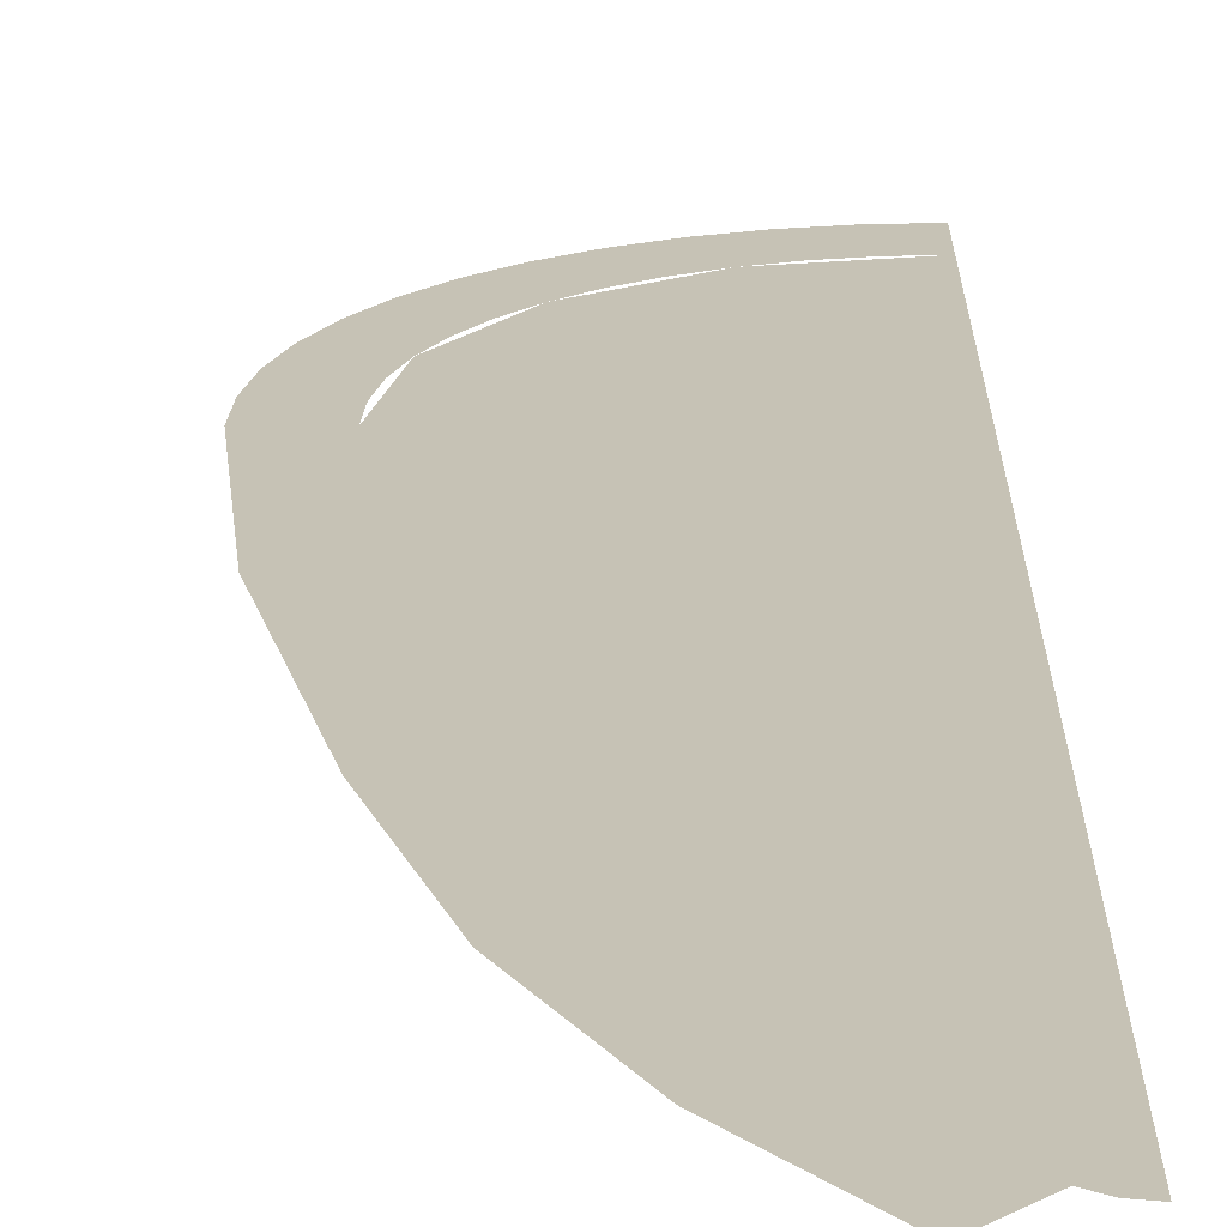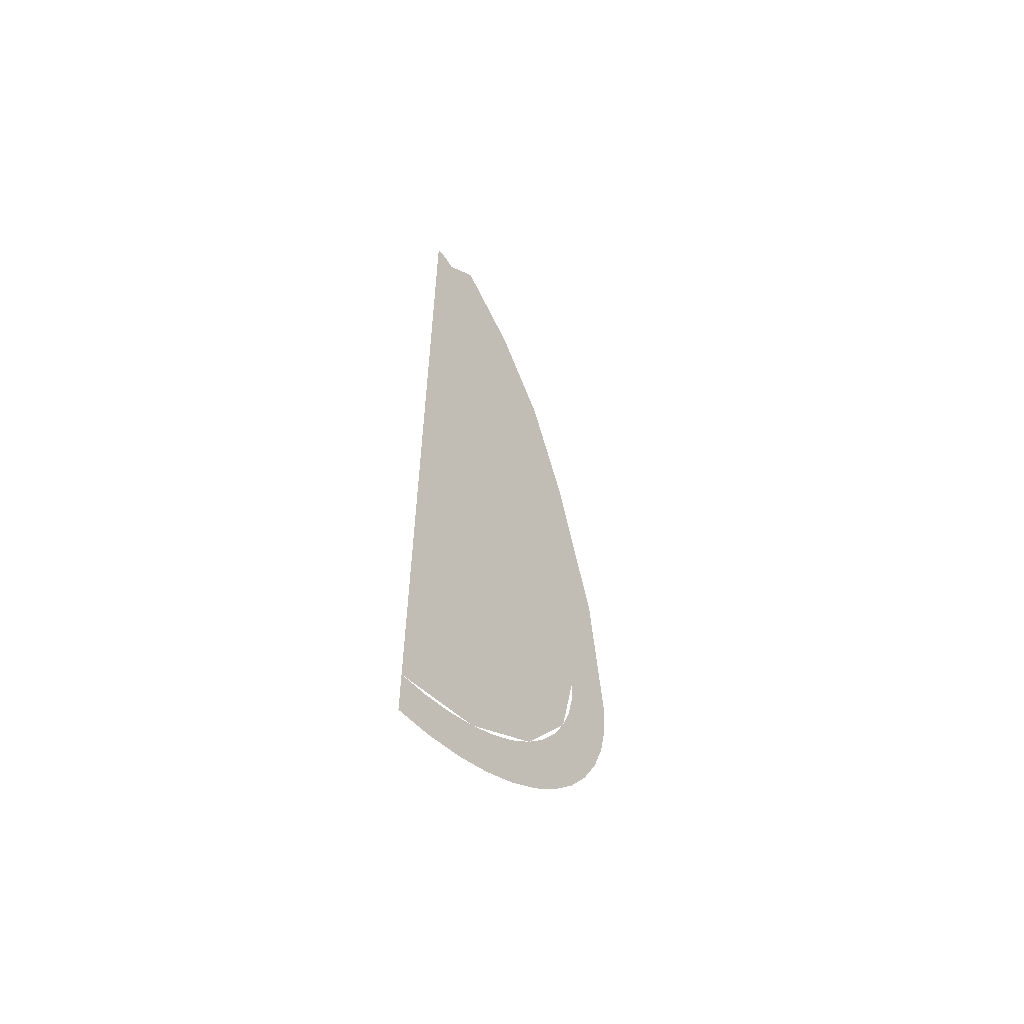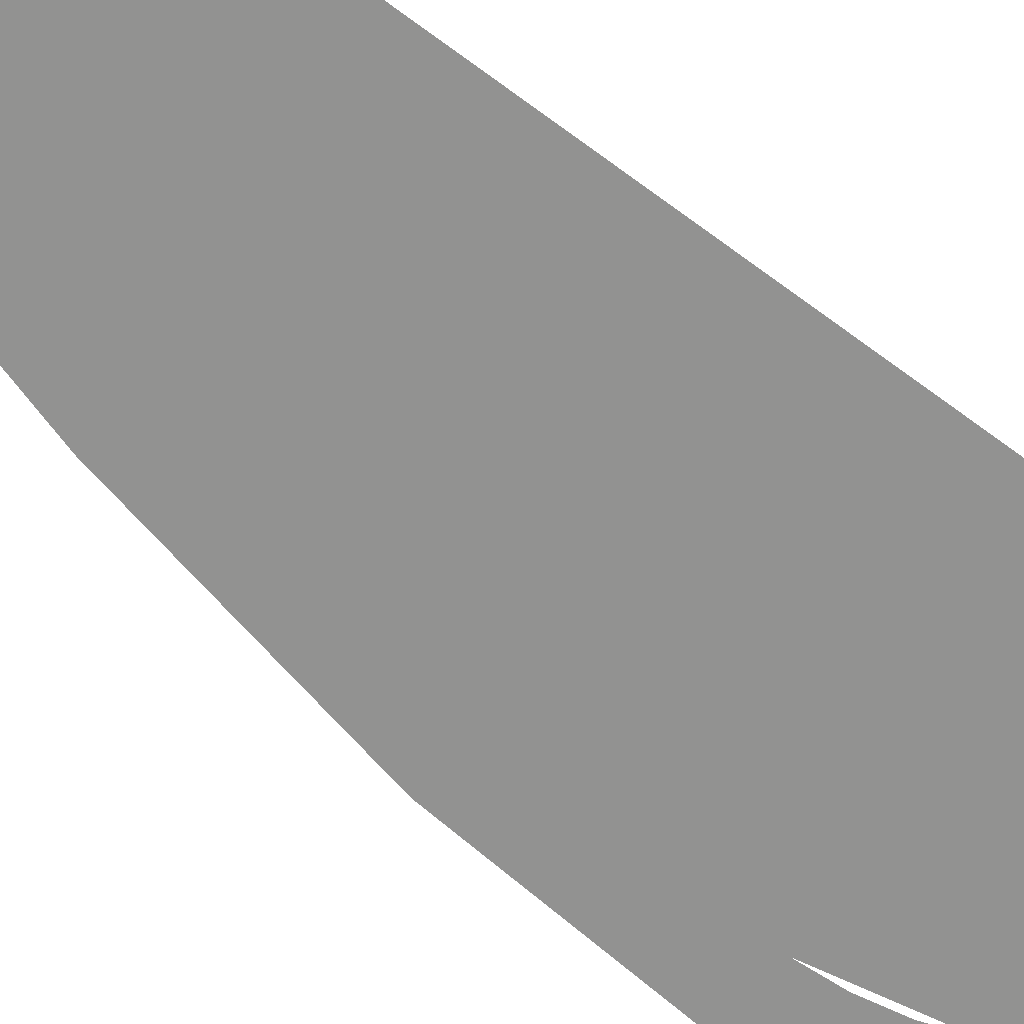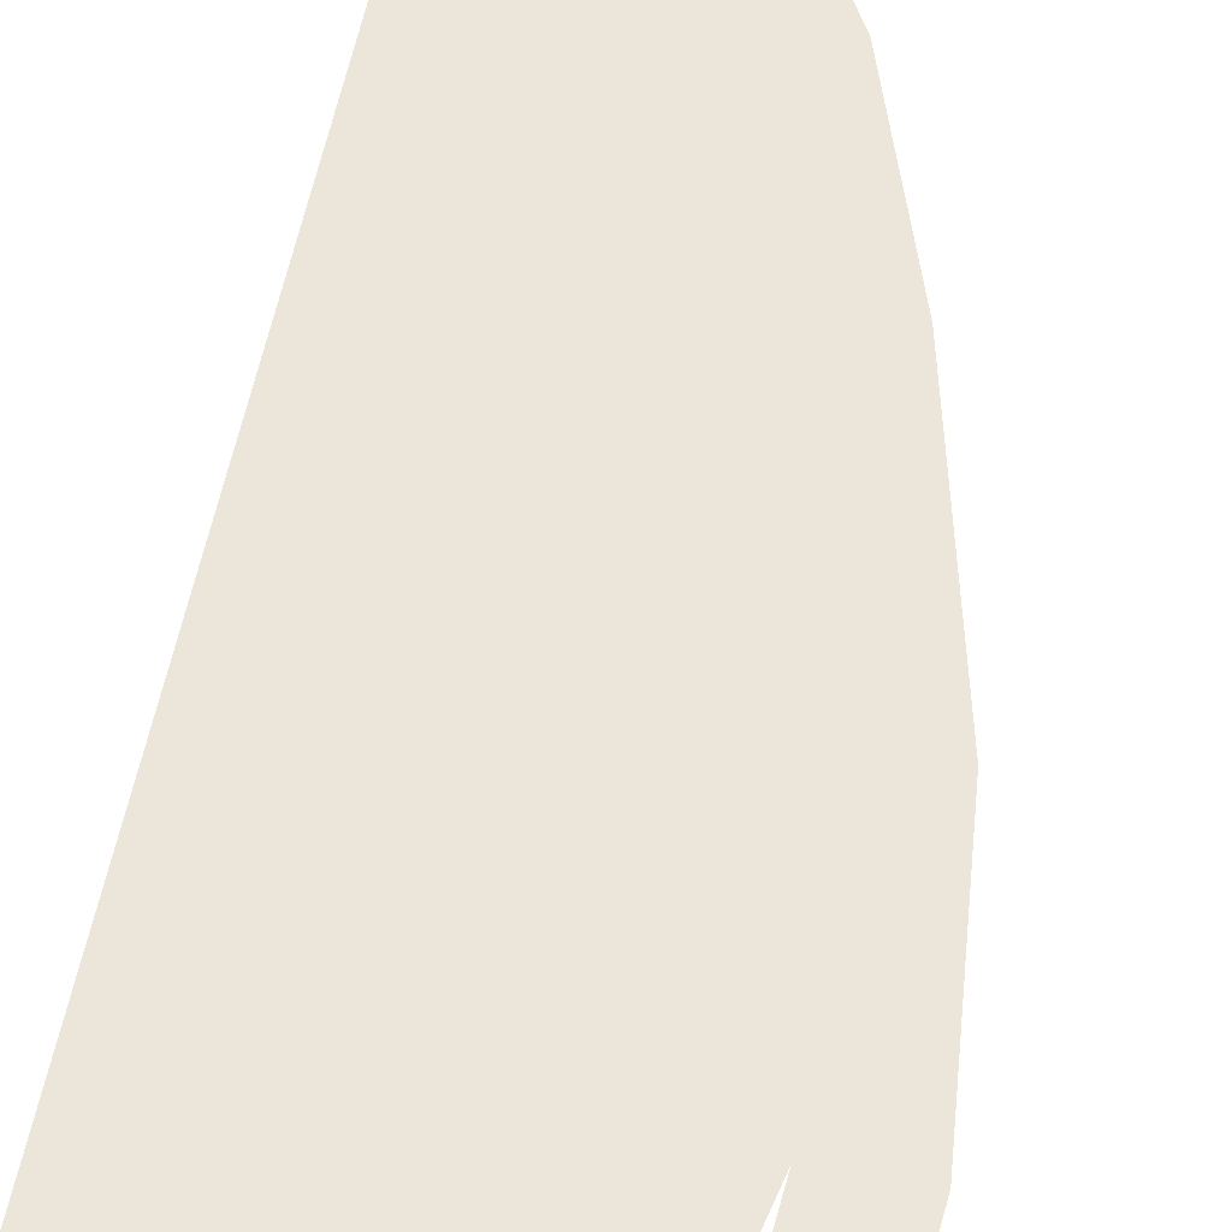
<metadata>
{"format":"obj","ext":"obj","renderer":"f3d","projection":"perspective","resolution":1024,"background":"white","views":[{"elev":18.9,"azim":179.6,"up":"+Z"},{"elev":-59.3,"azim":-48.9,"up":"+Y"},{"elev":-66.3,"azim":-127.0,"up":"+Z"},{"elev":48.1,"azim":9.9,"up":"+Z"}]}
</metadata>
<code>
v 1 -0.725 0
v 0.9914 -0.8555 0
v 0.9666 -0.8522 0
v 0.975 -0.725 0
v 0.9914 -0.8555 0
v 0.9659 -0.9838 0
v 0.9418 -0.9773 0
v 0.9666 -0.8522 0
v 0.9659 -0.9838 0
v 0.9239 -1.108 0
v 0.9008 -1.098 0
v 0.9418 -0.9773 0
v 0.9239 -1.108 0
v 0.866 -1.225 0
v 0.8444 -1.212 0
v 0.9008 -1.098 0
v 0.866 -1.225 0
v 0.7934 -1.334 0
v 0.7736 -1.319 0
v 0.8444 -1.212 0
v 0.7934 -1.334 0
v 0.7071 -1.432 0
v 0.6894 -1.414 0
v 0.7736 -1.319 0
v 0.7071 -1.432 0
v 0.6088 -1.518 0
v 0.5936 -1.499 0
v 0.6894 -1.414 0
v 0.6088 -1.518 0
v 0.5 -1.591 0
v 0.4875 -1.569 0
v 0.5936 -1.499 0
v 0.5 -1.591 0
v 0.3827 -1.649 0
v 0.3731 -1.626 0
v 0.4875 -1.569 0
v 0.3827 -1.649 0
v 0.2588 -1.691 0
v 0.2523 -1.667 0
v 0.3731 -1.626 0
v 0.2588 -1.691 0
v 0.1305 -1.716 0
v 0.1272 -1.692 0
v 0.2523 -1.667 0
v 0.1305 -1.716 0
v 0 -1.725 0
v 0 -1.7 0
v 0.1272 -1.692 0
v 0.216 0.0375 0
v 0 0.0375 0
v 0 0.075 0
v 0.2412 0.125 0
v 0 0.125 0
v 0 0.1625 0
v 0.2412 0.075 0
v 0.2566 0.06075 0
v 0.216 0.0375 0
v 0 0.075 0
v 0.216 0.1625 0
v 0.2566 0.1393 0
v 0.2412 0.125 0
v 0 0.1625 0
v 0 -0.2125 0
v 0.0861 -0.1887 0
v 0.1005 -0.2233 0
v 0 -0.25 0
v 0 -0.3125 0
v 0.0875 -0.2913 0
v 0.05 -0.3381 0
v 0 -0.35 0
v 0 0.55 0
v 0.05 0.5381 0
v 0.0875 0.4913 0
v 0 0.5125 0
v 0 0.45 0
v 0.1005 0.4234 0
v 0.0861 0.3887 0
v 0 0.4125 0
v 0.03825 1.667 0
v 0 1.675 0
v 0 1.7 0
v 0.04785 1.69 0
v 0.0875 -1.533 0
v 0 -1.55 0
v 0 -1.525 0
v 0.05 -1.515 0
v 0.05 1.66 0
v 0.03825 1.667 0
v 0.04785 1.69 0
v 0.0884 1.663 0
v 0.0861 -0.1887 0
v 0.1591 -0.121 0
v 0.1856 -0.1475 0
v 0.1005 -0.2233 0
v 0.1005 0.4234 0
v 0.1856 0.3475 0
v 0.1591 0.321 0
v 0.0861 0.3887 0
v 0.05 -1.515 0
v 0.05 -0.3381 0
v 0.0875 -0.2913 0
v 0.0875 -1.533 0
v 0.05 0.5381 0
v 0.05 1.66 0
v 0.0884 1.663 0
v 0.0875 0.4913 0
v 0.4858 0.9785 0
v 0.3 1.356 0
v 0.325 1.367 0
v 0.5112 0.9862 0
v 0.5834 -1.308 0
v 0.3157 -1.487 0
v 0.3061 -1.464 0
v 0.5657 -1.291 0
v 0.625 0.506 0
v 0.4858 0.9785 0
v 0.5112 0.9862 0
v 0.65 0.511 0
v 0.6288 1.064 0
v 0.425 1.462 0
v 0.45 1.475 0
v 0.65 1.075 0
v 0.6952 0.1625 0
v 0.625 0.506 0
v 0.65 0.511 0
v 0.7276 0.125 0
v 0.7622 -1.041 0
v 0.5834 -1.308 0
v 0.5657 -1.291 0
v 0.7391 -1.031 0
v 0.76 -0.1545 0
v 0.7208 0.0375 0
v 0.7377 0.075 0
v 0.7837 -0.1545 0
v 0.825 -0.725 0
v 0.7622 -1.041 0
v 0.7391 -1.031 0
v 0.8 -0.725 0
v 0.775 0.5693 0
v 0.6288 1.064 0
v 0.65 1.075 0
v 0.8 0.575 0
v 0.8 -0.725 0
v 0.76 -0.1545 0
v 0.7837 -0.1545 0
v 0.825 -0.725 0
v 0.9263 -0.1237 0
v 0.775 0.5693 0
v 0.8 0.575 0
v 0.95 -0.125 0
v 0.125 -0.2821 0
v 0.2387 -0.1917 0
v 0.2651 -0.2182 0
v 0.1625 -0.3005 0
v 0.1625 0.5005 0
v 0.2651 0.4182 0
v 0.2387 0.3917 0
v 0.125 0.4821 0
v 0.975 -0.725 0
v 0.9263 -0.1237 0
v 0.95 -0.125 0
v 1 -0.725 0
v 0.1591 -0.121 0
v 0.2079 -0.0196 0
v 0.2425 -0.03395 0
v 0.1856 -0.1475 0
v 0.1856 0.3475 0
v 0.2425 0.2339 0
v 0.2079 0.2196 0
v 0.1591 0.321 0
v 0.125 -1.525 0
v 0.125 -0.2821 0
v 0.1625 -0.3005 0
v 0.1625 -1.493 0
v 0.125 0.4821 0
v 0.125 1.617 0
v 0.1625 1.53 0
v 0.1625 0.5005 0
v 0.2079 -0.0196 0
v 0.216 0.0375 0
v 0.2566 0.06075 0
v 0.2425 -0.03395 0
v 0.2425 0.2339 0
v 0.2566 0.1393 0
v 0.216 0.1625 0
v 0.2079 0.2196 0
v 0.2387 -0.1917 0
v 0.3118 -0.05785 0
v 0.3464 -0.0722 0
v 0.2651 -0.2182 0
v 0.2651 0.4182 0
v 0.3464 0.2722 0
v 0.3118 0.2579 0
v 0.2387 0.3917 0
v 0.3157 -1.487 0
v 0.125 -1.525 0
v 0.1625 -1.493 0
v 0.3061 -1.464 0
v 0.3118 -0.05785 0
v 0.3303 0.05605 0
v 0.3625 0.025 0
v 0.3464 -0.0722 0
v 0.3464 0.2722 0
v 0.3625 0.175 0
v 0.3303 0.1439 0
v 0.3118 0.2579 0
v 0.3 1.356 0
v 0.1625 1.53 0
v 0.125 1.617 0
v 0.325 1.367 0
v 0.425 0.075 0
v 0.7377 0.075 0
v 0.7208 0.0375 0
v 0.425 0.0375 0
v 0.425 0.0375 0
v 0.3625 0.025 0
v 0.3303 0.05605 0
v 0.425 0.075 0
v 0.425 0.1625 0
v 0.6952 0.1625 0
v 0.7276 0.125 0
v 0.425 0.125 0
v 0.425 0.125 0
v 0.3303 0.1439 0
v 0.3625 0.175 0
v 0.425 0.1625 0
v 0.425 1.462 0
v 0.1945 1.769 0
v 0.2122 1.787 0
v 0.45 1.475 0
v 0.9 -0.725 0
v 0.8923 -0.8425 0
v 0.8179 -0.8327 0
v 0.825 -0.725 0
v 0.8923 -0.8425 0
v 0.8693 -0.9579 0
v 0.7969 -0.9385 0
v 0.8179 -0.8327 0
v 0.8693 -0.9579 0
v 0.8315 -1.069 0
v 0.7622 -1.041 0
v 0.7969 -0.9385 0
v 0.8315 -1.069 0
v 0.7794 -1.175 0
v 0.7145 -1.137 0
v 0.7622 -1.041 0
v 0.7794 -1.175 0
v 0.7141 -1.273 0
v 0.6546 -1.227 0
v 0.7145 -1.137 0
v 0.7141 -1.273 0
v 0.6364 -1.361 0
v 0.5834 -1.308 0
v 0.6546 -1.227 0
v 0.6364 -1.361 0
v 0.5479 -1.439 0
v 0.5023 -1.38 0
v 0.5834 -1.308 0
v 0.5479 -1.439 0
v 0.45 -1.504 0
v 0.4125 -1.439 0
v 0.5023 -1.38 0
v 0.45 -1.504 0
v 0.3444 -1.557 0
v 0.3157 -1.487 0
v 0.4125 -1.439 0
v 0.3444 -1.557 0
v 0.2329 -1.594 0
v 0.2135 -1.522 0
v 0.3157 -1.487 0
v 0.2329 -1.594 0
v 0.1174 -1.617 0
v 0.1077 -1.543 0
v 0.2135 -1.522 0
v 0.1174 -1.617 0
v 0 -1.625 0
v 0 -1.55 0
v 0.1077 -1.543 0
v 0.975 -0.725 0
v 0.9666 -0.8522 0
v 0.8923 -0.8425 0
v 0.9 -0.725 0
v 0.9666 -0.8522 0
v 0.9418 -0.9773 0
v 0.8693 -0.9579 0
v 0.8923 -0.8425 0
v 0.9418 -0.9773 0
v 0.9008 -1.098 0
v 0.8315 -1.069 0
v 0.8693 -0.9579 0
v 0.9008 -1.098 0
v 0.8444 -1.212 0
v 0.7794 -1.175 0
v 0.8315 -1.069 0
v 0.8444 -1.212 0
v 0.7736 -1.319 0
v 0.7141 -1.273 0
v 0.7794 -1.175 0
v 0.7736 -1.319 0
v 0.6894 -1.414 0
v 0.6364 -1.361 0
v 0.7141 -1.273 0
v 0.6894 -1.414 0
v 0.5936 -1.499 0
v 0.5479 -1.439 0
v 0.6364 -1.361 0
v 0.5936 -1.499 0
v 0.4875 -1.569 0
v 0.45 -1.504 0
v 0.5479 -1.439 0
v 0.4875 -1.569 0
v 0.3731 -1.626 0
v 0.3444 -1.557 0
v 0.45 -1.504 0
v 0.3731 -1.626 0
v 0.2523 -1.667 0
v 0.2329 -1.594 0
v 0.3444 -1.557 0
v 0.2523 -1.667 0
v 0.1272 -1.692 0
v 0.1174 -1.617 0
v 0.2329 -1.594 0
v 0.1272 -1.692 0
v 0 -1.7 0
v 0 -1.625 0
v 0.1174 -1.617 0
v 0 -0.3125 0
v 0 -0.25 0
v 0.0875 -0.2913 0
v 0.425 0.075 0
v 0.3303 0.1439 0
v 0.425 0.125 0
v 0.7276 0.125 0
v 0.65 0.511 0
v 0.775 0.5693 0
v 0.125 1.617 0
v 0.0884 1.663 0
v 0.1945 1.769 0
v 0.7837 -0.1545 0
v 0.7377 0.075 0
v 0.9263 -0.1237 0
v 0.1005 -0.2233 0
v 0.125 -0.2821 0
v 0.0875 -0.2913 0
v 0 -0.25 0
v 0.1005 0.4234 0
v 0.0875 0.4913 0
v 0.125 0.4821 0
v 0.1856 0.3475 0
v 0 0.125 0
v 0.2412 0.125 0
v 0.2412 0.075 0
v 0 0.075 0
v 0 0.5125 0
v 0.0875 0.4913 0
v 0.1005 0.4234 0
v 0 0.45 0
v 0.5112 0.9862 0
v 0.325 1.367 0
v 0.425 1.462 0
v 0.6288 1.064 0
v 0.65 0.511 0
v 0.5112 0.9862 0
v 0.6288 1.064 0
v 0.775 0.5693 0
v 0.825 -0.725 0
v 0.7837 -0.1545 0
v 0.9263 -0.1237 0
v 0.975 -0.725 0
v 0.1005 -0.2233 0
v 0.1856 -0.1475 0
v 0.2387 -0.1917 0
v 0.125 -0.2821 0
v 0.1856 0.3475 0
v 0.125 0.4821 0
v 0.2387 0.3917 0
v 0.2425 0.2339 0
v 0.0875 -1.533 0
v 0.0875 -0.2913 0
v 0.125 -0.2821 0
v 0.125 -1.525 0
v 0.0875 0.4913 0
v 0.0884 1.663 0
v 0.125 1.617 0
v 0.125 0.4821 0
v 0.1856 -0.1475 0
v 0.2425 -0.03395 0
v 0.3118 -0.05785 0
v 0.2387 -0.1917 0
v 0.2425 0.2339 0
v 0.2387 0.3917 0
v 0.3118 0.2579 0
v 0.2566 0.1393 0
v 0.2425 -0.03395 0
v 0.2566 0.06075 0
v 0.3303 0.05605 0
v 0.3118 -0.05785 0
v 0.2566 0.1393 0
v 0.3118 0.2579 0
v 0.3303 0.1439 0
v 0.2566 0.06075 0
v 0.2566 0.06075 0
v 0.2412 0.075 0
v 0.2412 0.125 0
v 0.2566 0.1393 0
v 0.3303 0.05605 0
v 0.2566 0.06075 0
v 0.3303 0.1439 0
v 0.425 0.075 0
v 0.425 0.125 0
v 0.7276 0.125 0
v 0.7377 0.075 0
v 0.425 0.075 0
v 0.1945 1.769 0
v 0.425 1.462 0
v 0.325 1.367 0
v 0.125 1.617 0
v 0.9263 -0.1237 0
v 0.7377 0.075 0
v 0.7276 0.125 0
v 0.775 0.5693 0
v 0 0.55 0
v 0 1.675 0
v 0.05 0.5381 0
v 0.3061 -1.464 0
v 0.2651 -0.2182 0
v 0.7391 -1.031 0
v 0.5657 -1.291 0
v 0.7391 -1.031 0
v 0.2651 -0.2182 0
v 0.76 -0.1545 0
v 0.8 -0.725 0
v 0.1625 0.5005 0
v 0.1625 1.53 0
v 0.3 1.356 0
v 0.4858 0.9785 0
v 0.2079 -0.0196 0
v 0.1591 -0.121 0
v 0 0.0375 0
v 0.216 0.0375 0
v 0.216 0.1625 0
v 0 0.1625 0
v 0.1591 0.321 0
v 0.2079 0.2196 0
v 0.7208 0.0375 0
v 0.3464 -0.0722 0
v 0.3625 0.025 0
v 0.425 0.0375 0
v 0.3625 0.175 0
v 0.3464 0.2722 0
v 0.6952 0.1625 0
v 0.425 0.1625 0
v 0 0.0375 0
v 0.1591 -0.121 0
v 0.0861 -0.1887 0
v 0 -0.2125 0
v 0 0.4125 0
v 0.0861 0.3887 0
v 0.1591 0.321 0
v 0 0.1625 0
v 0.4858 0.9785 0
v 0.625 0.506 0
v 0.2651 0.4182 0
v 0.1625 0.5005 0
v 0.2651 -0.2182 0
v 0.3464 -0.0722 0
v 0.7208 0.0375 0
v 0.76 -0.1545 0
v 0.625 0.506 0
v 0.6952 0.1625 0
v 0.3464 0.2722 0
v 0.2651 0.4182 0
v 0.03825 1.667 0
v 0.05 1.66 0
v 0.05 0.5381 0
v 0 1.675 0
v 0.05 -1.515 0
v 0 -1.525 0
v 0 -0.35 0
v 0.05 -0.3381 0
v 0.1625 -0.3005 0
v 0.2651 -0.2182 0
v 0.3061 -1.464 0
v 0.1625 -1.493 0
g mesh7408084
f 1 2 3
f 3 4 1
f 5 6 7
f 7 8 5
f 9 10 11
f 11 12 9
f 13 14 15
f 15 16 13
f 17 18 19
f 19 20 17
f 21 22 23
f 23 24 21
f 25 26 27
f 27 28 25
f 29 30 31
f 31 32 29
f 33 34 35
f 35 36 33
f 37 38 39
f 39 40 37
f 41 42 43
f 43 44 41
f 45 46 47
f 47 48 45
g mesh7408086
f 49 50 51
f 52 53 54
g mesh7408087
f 55 56 57
f 57 58 55
f 59 60 61
f 61 62 59
f 63 64 65
f 65 66 63
f 67 68 69
f 69 70 67
f 71 72 73
f 73 74 71
f 75 76 77
f 77 78 75
f 79 80 81
f 81 82 79
f 83 84 85
f 85 86 83
f 87 88 89
f 89 90 87
f 91 92 93
f 93 94 91
f 95 96 97
f 97 98 95
f 99 100 101
f 101 102 99
f 103 104 105
f 105 106 103
f 107 108 109
f 109 110 107
f 111 112 113
f 113 114 111
f 115 116 117
f 117 118 115
f 119 120 121
f 121 122 119
f 123 124 125
f 125 126 123
f 127 128 129
f 129 130 127
f 131 132 133
f 133 134 131
f 135 136 137
f 137 138 135
f 139 140 141
f 141 142 139
f 143 144 145
f 145 146 143
f 147 148 149
f 149 150 147
f 151 152 153
f 153 154 151
f 155 156 157
f 157 158 155
f 159 160 161
f 161 162 159
f 163 164 165
f 165 166 163
f 167 168 169
f 169 170 167
f 171 172 173
f 173 174 171
f 175 176 177
f 177 178 175
f 179 180 181
f 181 182 179
f 183 184 185
f 185 186 183
f 187 188 189
f 189 190 187
f 191 192 193
f 193 194 191
f 195 196 197
f 197 198 195
f 199 200 201
f 201 202 199
f 203 204 205
f 205 206 203
f 207 208 209
f 209 210 207
f 211 212 213
f 213 214 211
f 215 216 217
f 217 218 215
f 219 220 221
f 221 222 219
f 223 224 225
f 225 226 223
f 227 228 229
f 229 230 227
g mesh7408089
f 231 232 233
f 233 234 231
f 235 236 237
f 237 238 235
f 239 240 241
f 241 242 239
f 243 244 245
f 245 246 243
f 247 248 249
f 249 250 247
f 251 252 253
f 253 254 251
f 255 256 257
f 257 258 255
f 259 260 261
f 261 262 259
f 263 264 265
f 265 266 263
f 267 268 269
f 269 270 267
f 271 272 273
f 273 274 271
f 275 276 277
f 277 278 275
g mesh7408091
f 279 280 281
f 281 282 279
f 283 284 285
f 285 286 283
f 287 288 289
f 289 290 287
f 291 292 293
f 293 294 291
f 295 296 297
f 297 298 295
f 299 300 301
f 301 302 299
f 303 304 305
f 305 306 303
f 307 308 309
f 309 310 307
f 311 312 313
f 313 314 311
f 315 316 317
f 317 318 315
f 319 320 321
f 321 322 319
f 323 324 325
f 325 326 323
g mesh7408093
f 327 328 329
f 330 331 332
f 333 334 335
f 336 337 338
f 339 340 341
g mesh7408094
f 342 343 344
f 344 345 342
f 346 347 348
f 348 349 346
f 350 351 352
f 352 353 350
f 354 355 356
f 356 357 354
f 358 359 360
f 360 361 358
f 362 363 364
f 364 365 362
f 366 367 368
f 368 369 366
f 370 371 372
f 372 373 370
f 374 375 376
f 376 377 374
f 378 379 380
f 380 381 378
f 382 383 384
f 384 385 382
f 386 387 388
f 388 389 386
f 390 391 392
f 392 393 390
f 394 395 396
f 396 397 394
f 398 399 400
f 400 401 398
f 402 403 404
f 404 405 402
f 406 407 408
f 408 409 406
f 410 411 412
f 412 413 410
f 414 415 416
f 416 417 414
f 418 419 420
f 420 421 418
g mesh7408095
f 422 423 424
g mesh7408096
f 425 426 427
f 427 428 425
f 429 430 431
f 431 432 429
f 433 434 435
f 435 436 433
f 437 438 439
f 439 440 437
f 441 442 443
f 443 444 441
f 445 446 447
f 447 448 445
f 449 450 451
f 451 452 449
f 453 454 455
f 455 456 453
f 457 458 459
f 459 460 457
f 461 462 463
f 463 464 461
f 465 466 467
f 467 468 465
f 469 470 471
f 471 472 469
f 473 474 475
f 475 476 473
f 477 478 479
f 479 480 477
f 481 482 483
f 483 484 481

</code>
